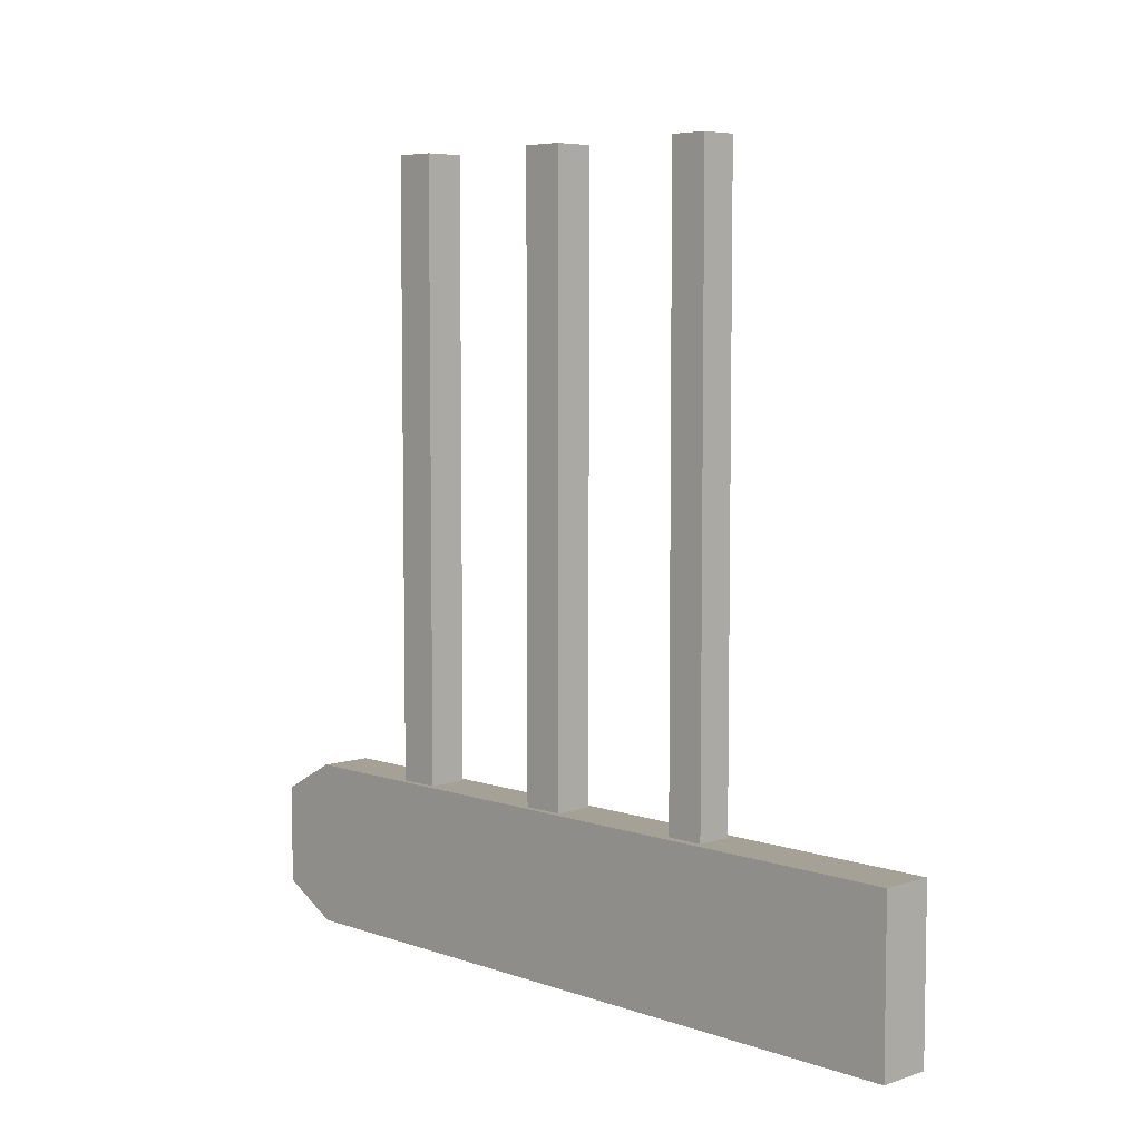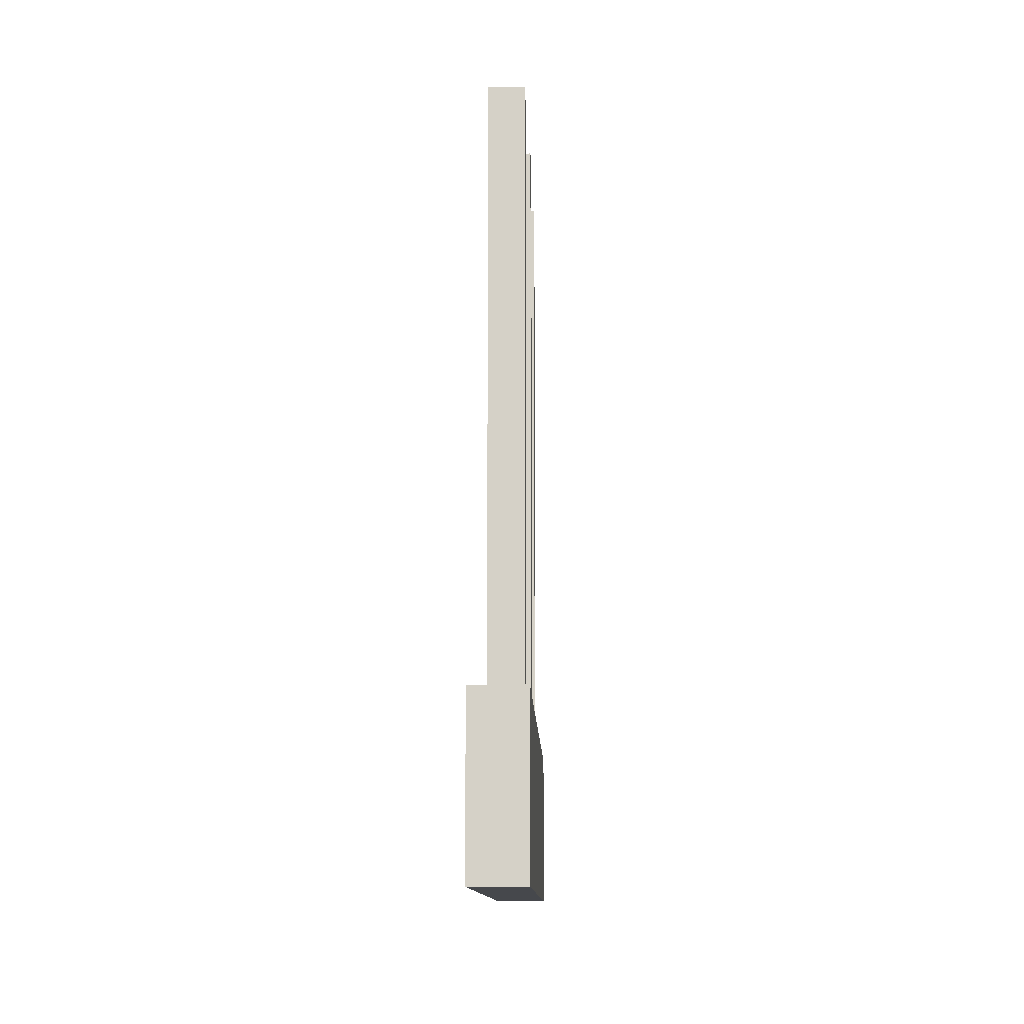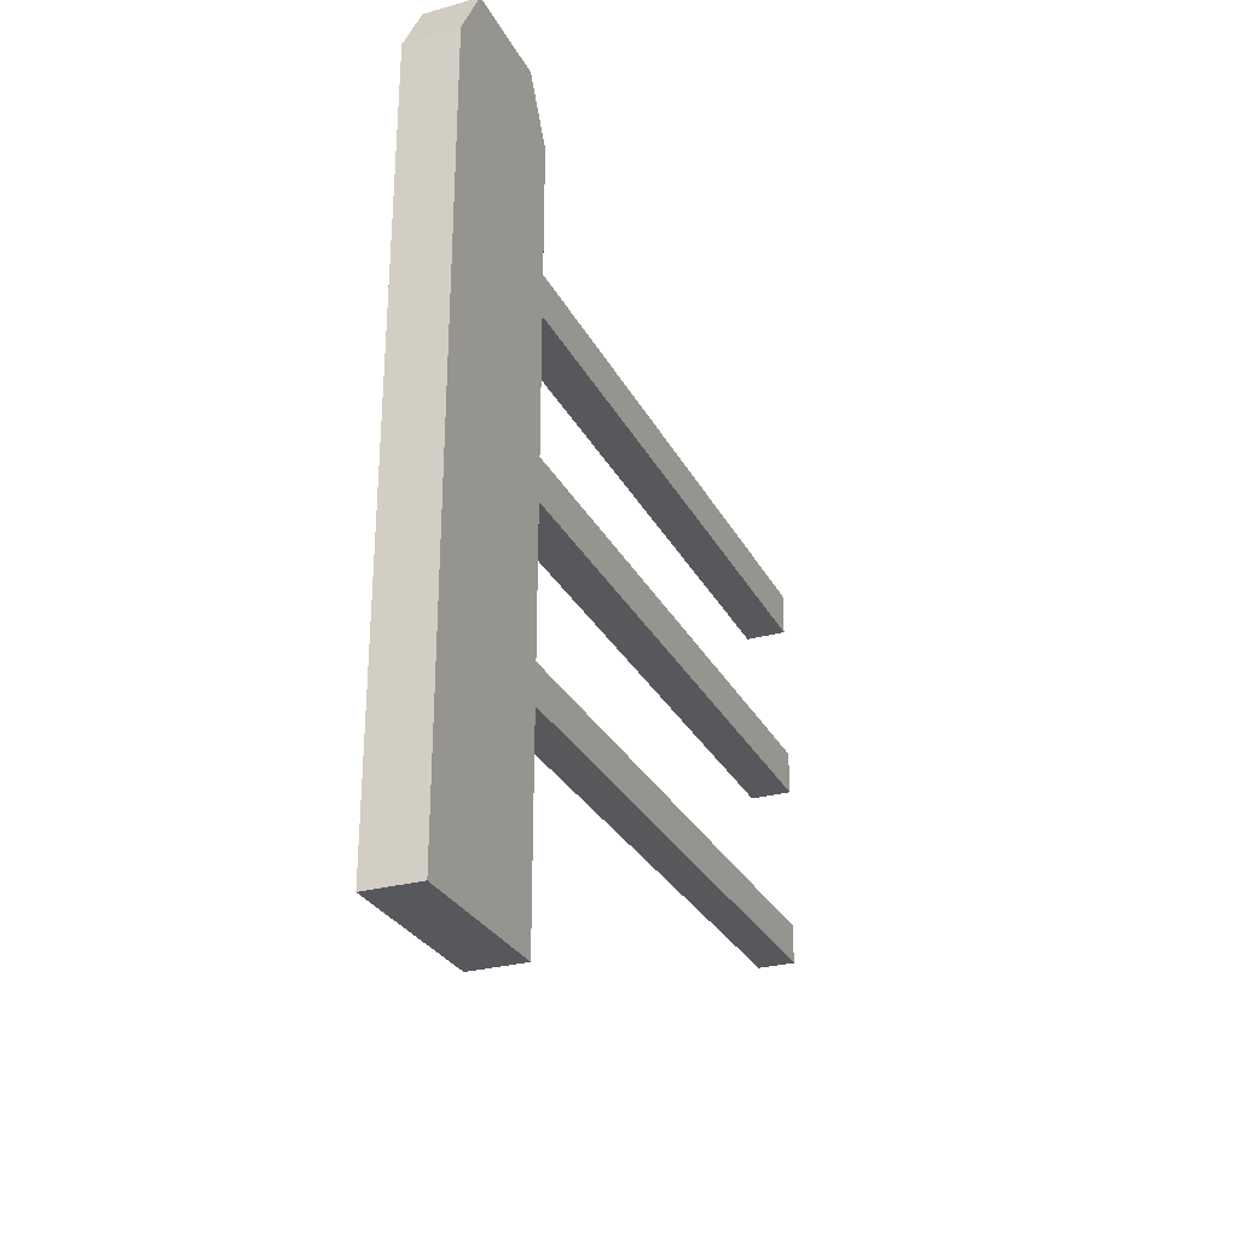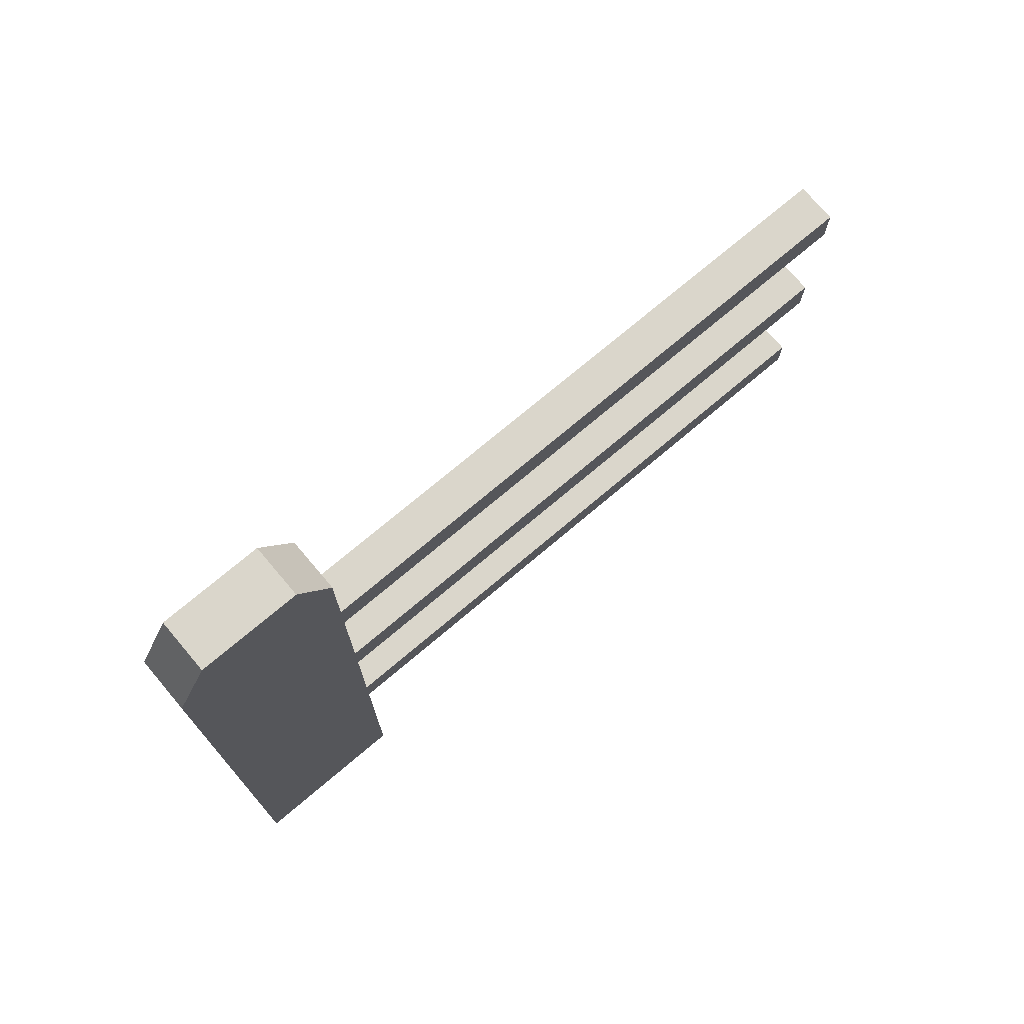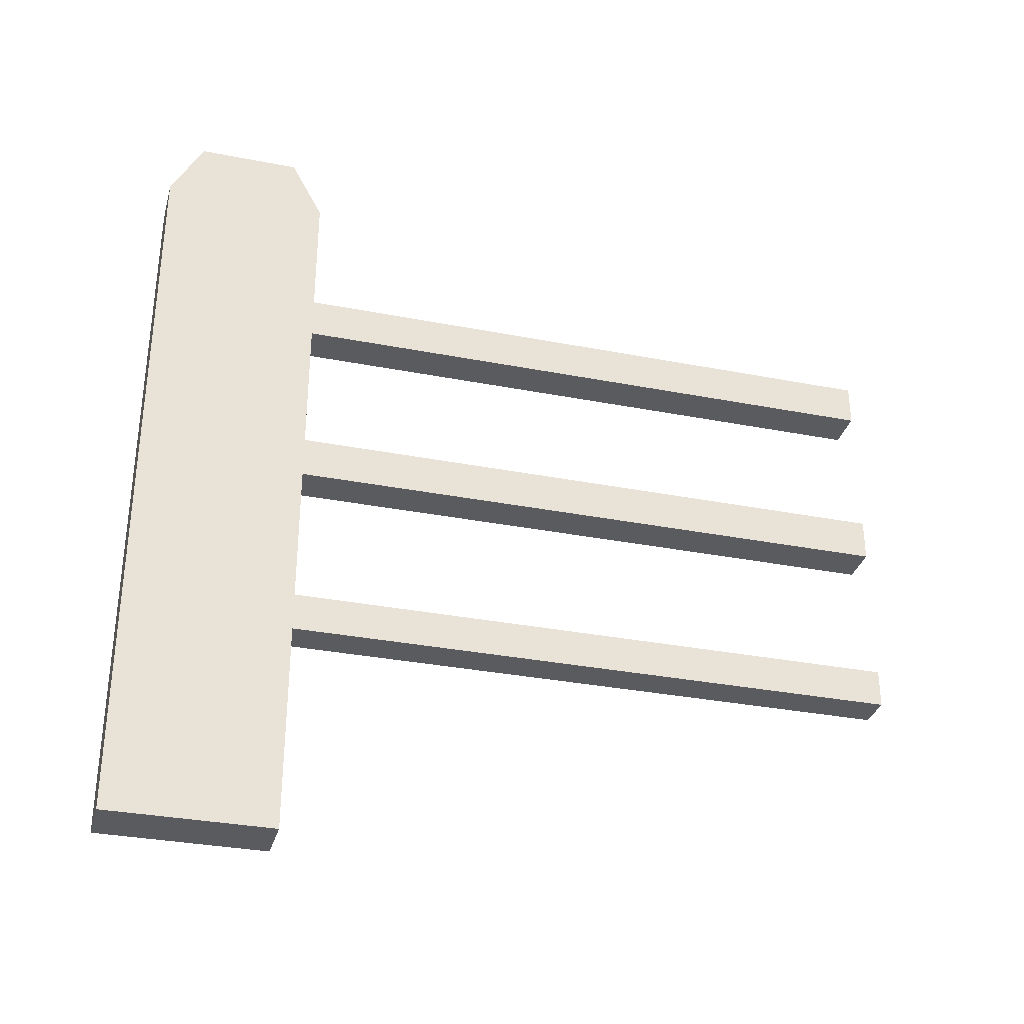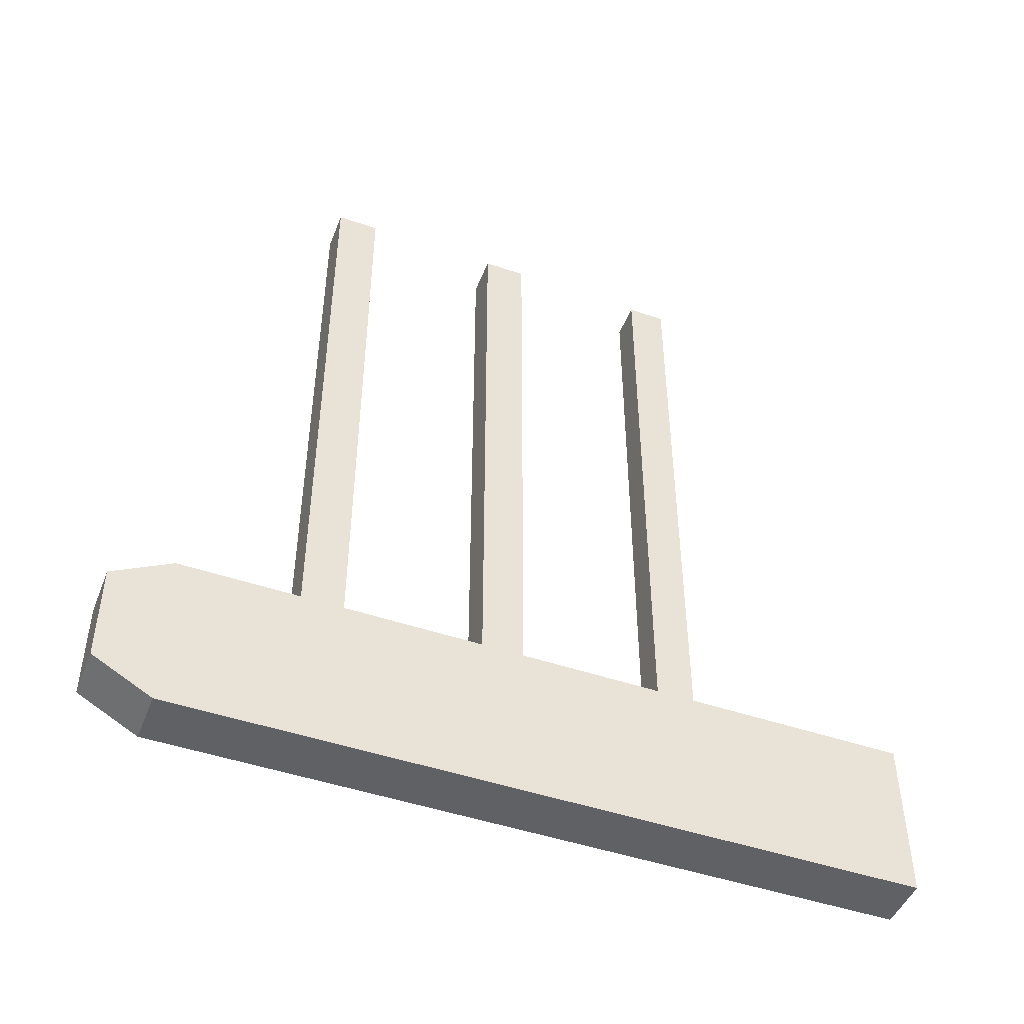
<metadata>
{"format":"obj","ext":"obj","renderer":"f3d","projection":"perspective","resolution":1024,"background":"white","views":[{"elev":6.1,"azim":-44.0,"up":"+Z"},{"elev":-11.5,"azim":1.7,"up":"+Z"},{"elev":-28.4,"azim":-157.3,"up":"+Y"},{"elev":73.8,"azim":-130.2,"up":"+Y"},{"elev":-32.7,"azim":-105.1,"up":"+Y"},{"elev":-47.2,"azim":-111.1,"up":"+Z"}]}
</metadata>
<code>
o Cube
o Cube.001
v 0.177 -1 -0.55
v 0.177 -1 0.55
v -0.177 -1 -0.55
v -0.177 -1 0.55
v 0.177 2.818 -0.55
v -0.177 2.818 -0.55
v 0.177 2.18 -0.55
v -0.177 2.18 -0.55
v 0.177 0.5901 -0.55
v -0.177 0.5901 -0.55
v 0.177 3.905 -0.55
v 0.177 4.298 -0.3335
v 0.177 4.298 0.3335
v 0.177 3.905 0.55
v -0.177 4.298 -0.3335
v -0.177 3.905 -0.55
v -0.177 3.905 0.55
v -0.177 4.298 0.3335
v 0.177 1.385 -0.55
v -0.177 1.385 -0.55
v 0.1326 3.101 0.55
v -0.1326 3.101 0.55
v 0.1326 2.821 0.55
v -0.1326 2.821 0.55
v 0.1202 0.4285 0.55
v -0.1202 0.4285 0.55
v 0.1202 0.6823 0.55
v -0.1202 0.6823 0.55
v 0.177 3.206 0.55
v -0.177 3.206 0.55
v 0.177 2.717 0.55
v -0.177 2.717 0.55
v 0.177 0.8231 0.55
v 0.177 0.2877 0.55
v -0.177 0.8231 0.55
v -0.177 0.2877 0.55
v 0.1326 3.101 4.675
v -0.1326 3.101 4.675
v 0.1326 2.821 4.675
v -0.1326 2.821 4.675
v 0.1202 0.6823 4.675
v 0.1202 0.4285 4.675
v -0.1202 0.6823 4.675
v -0.1202 0.4285 4.675
v 0.1326 1.902 0.55
v -0.1326 1.902 0.55
v 0.1326 1.622 0.55
v -0.1326 1.622 0.55
v 0.1326 1.902 4.675
v -0.1326 1.902 4.675
v 0.1326 1.622 4.675
v -0.1326 1.622 4.675
f 4 36 35 32 30 17 18 15 16 6 8 20 10 3
f 3 1 2 4
f 3 10 20 8 6 16 11 5 7 19 9 1
f 29 14 17 30
f 1 9 19 7 5 11 12 13 14 29 31 33 34 2
f 13 18 17 14
f 15 12 11 16
f 15 18 13 12
f 22 24 40 38
f 33 31 32 35
f 2 34 36 4
f 27 28 43 41
f 22 21 29 30
f 21 23 31 29
f 24 22 30 32
f 23 24 32 31
f 27 25 34 33
f 26 28 35 36
f 25 26 36 34
f 28 27 33 35
f 39 37 38 40
f 21 22 38 37
f 24 23 39 40
f 23 21 37 39
f 42 41 43 44
f 28 26 44 43
f 26 25 42 44
f 25 27 41 42
f 46 48 52 50
f 45 46 50 49
f 48 47 51 52
f 47 45 49 51
f 50 52 51 49

</code>
